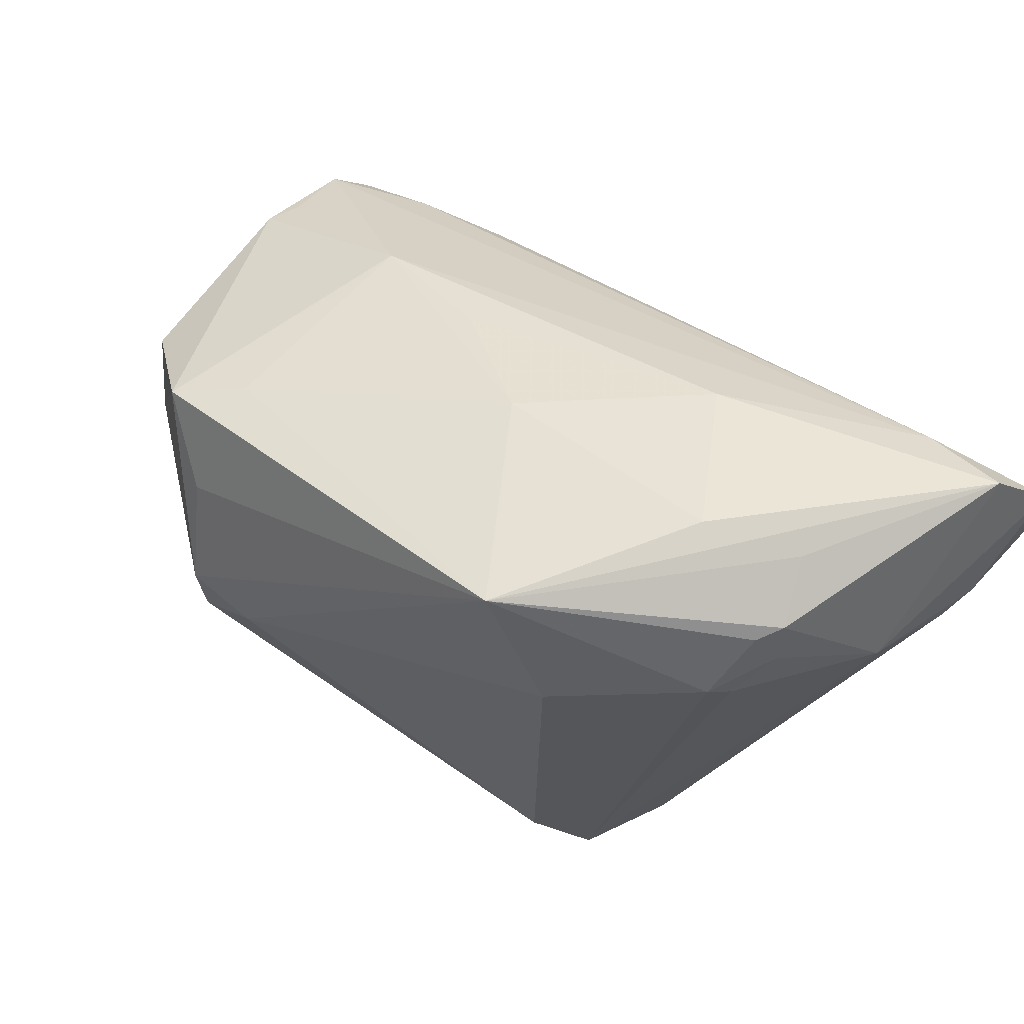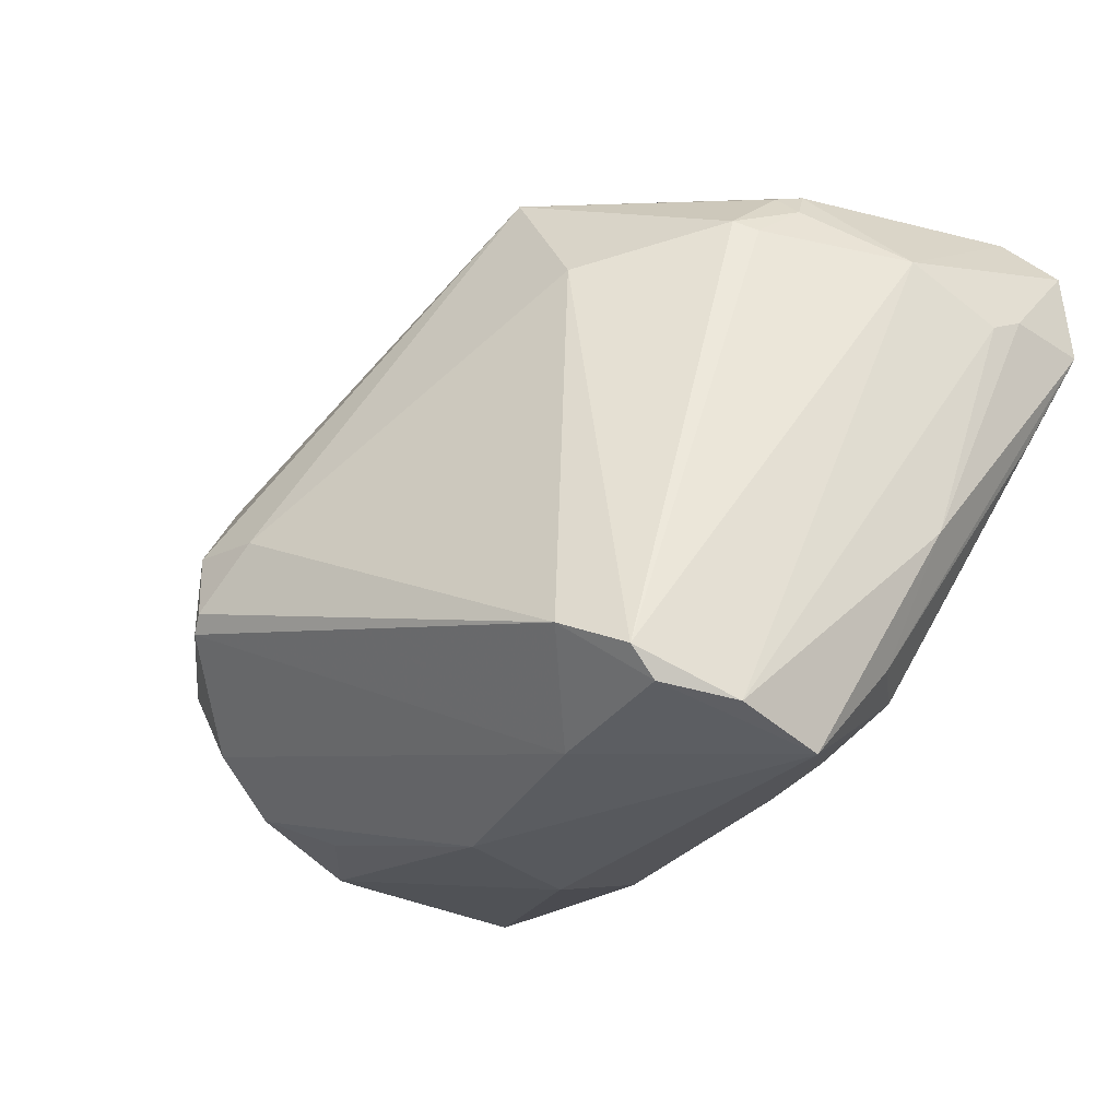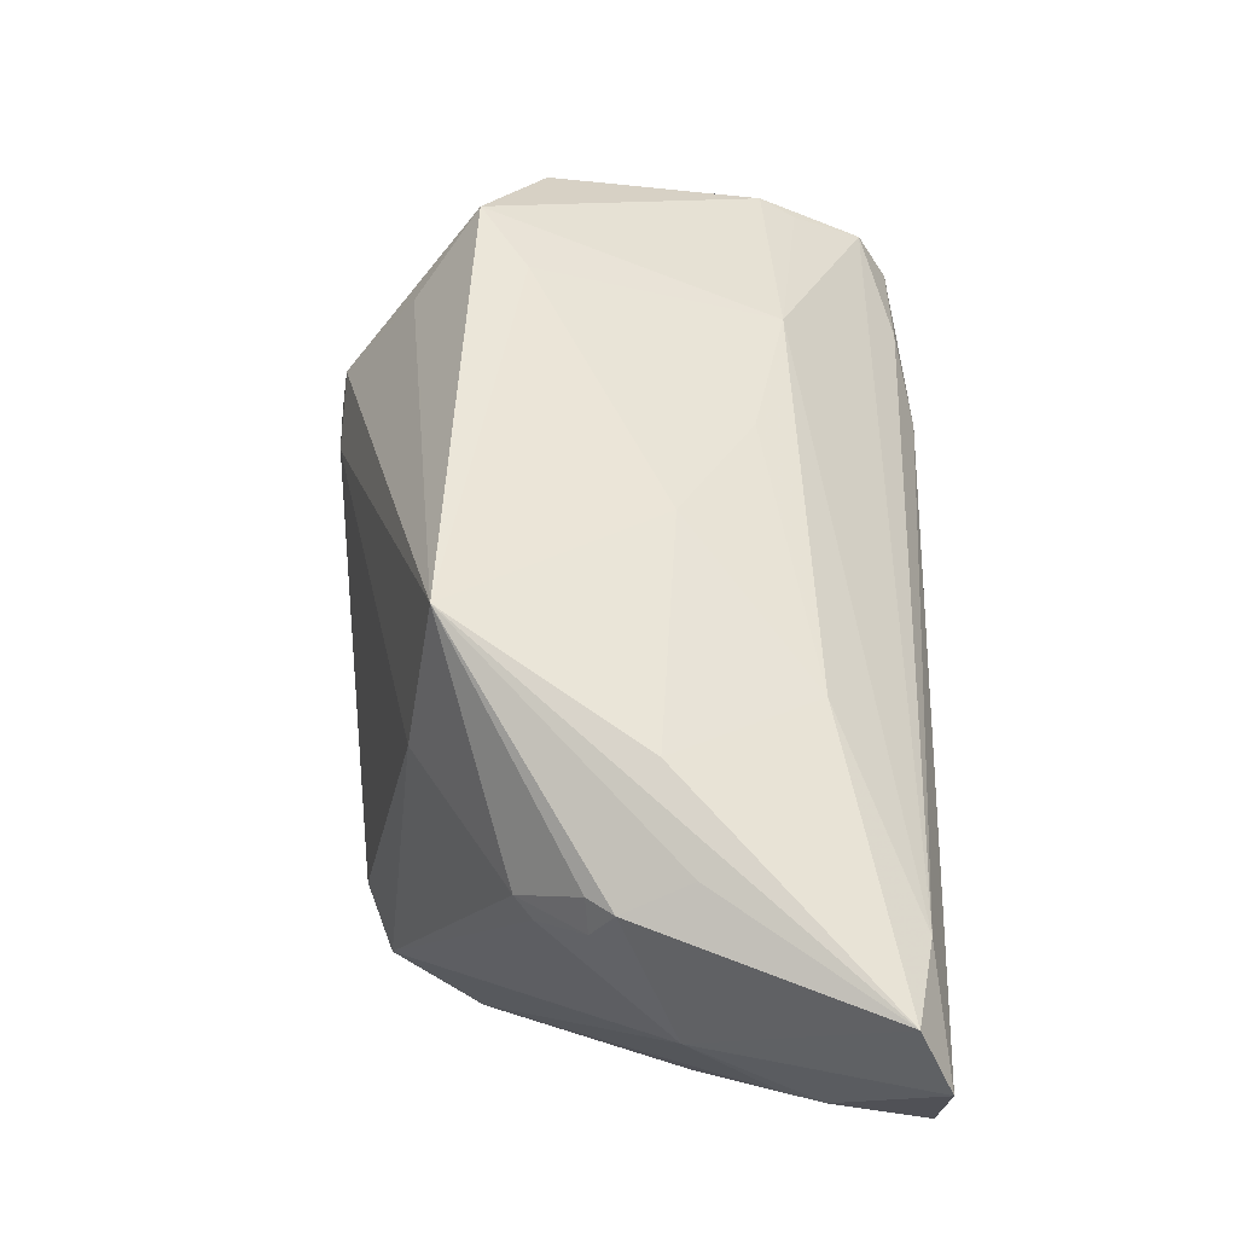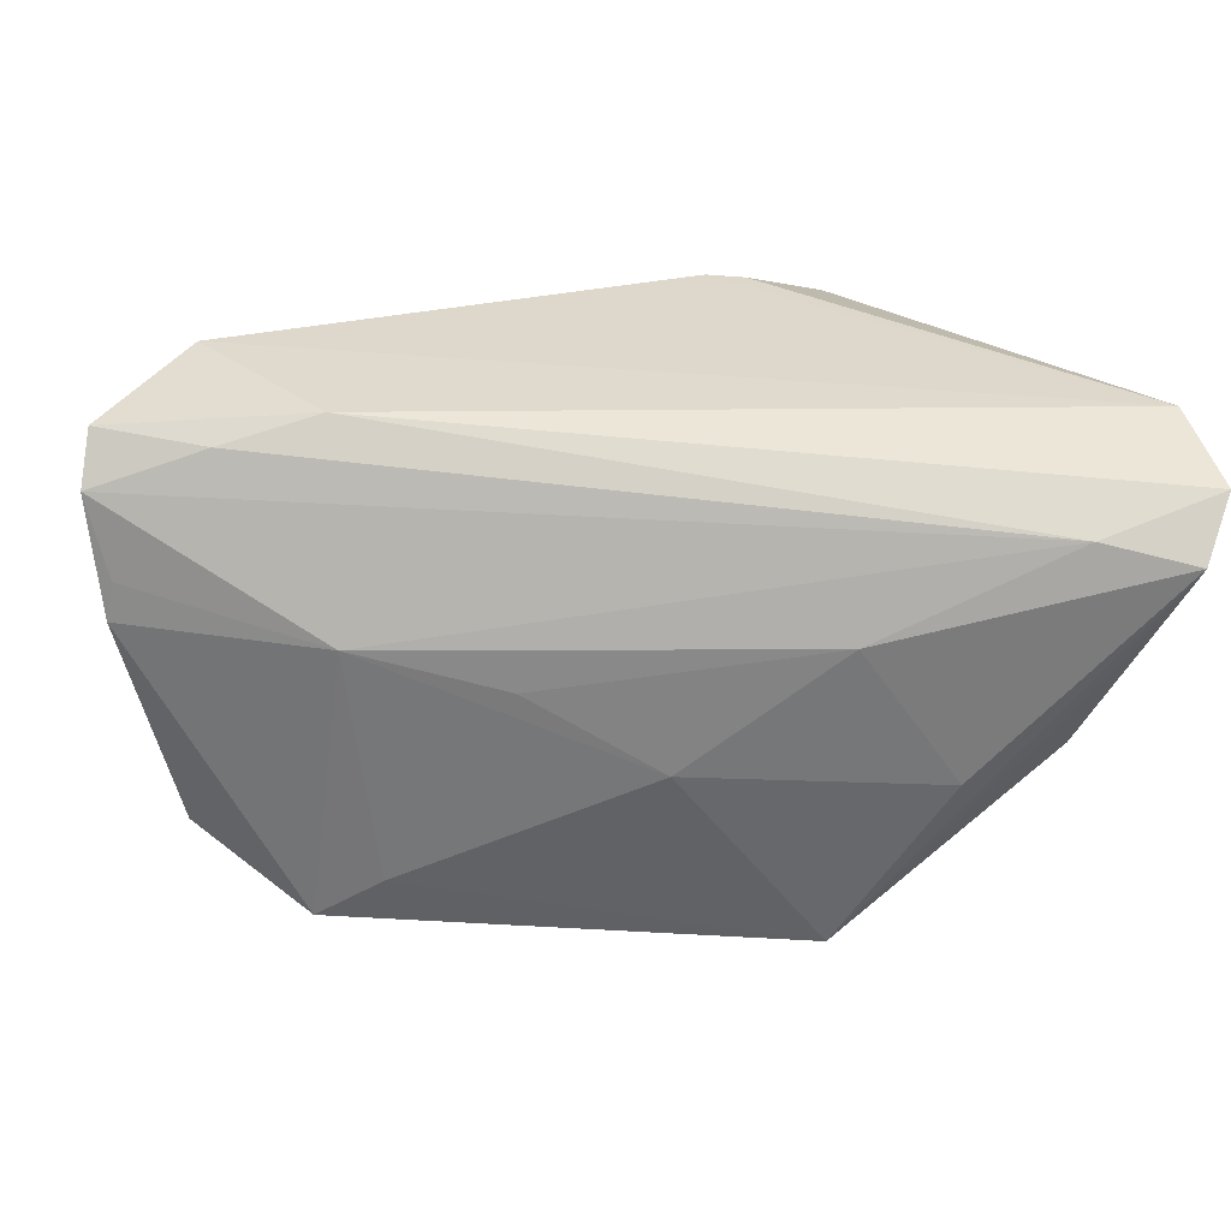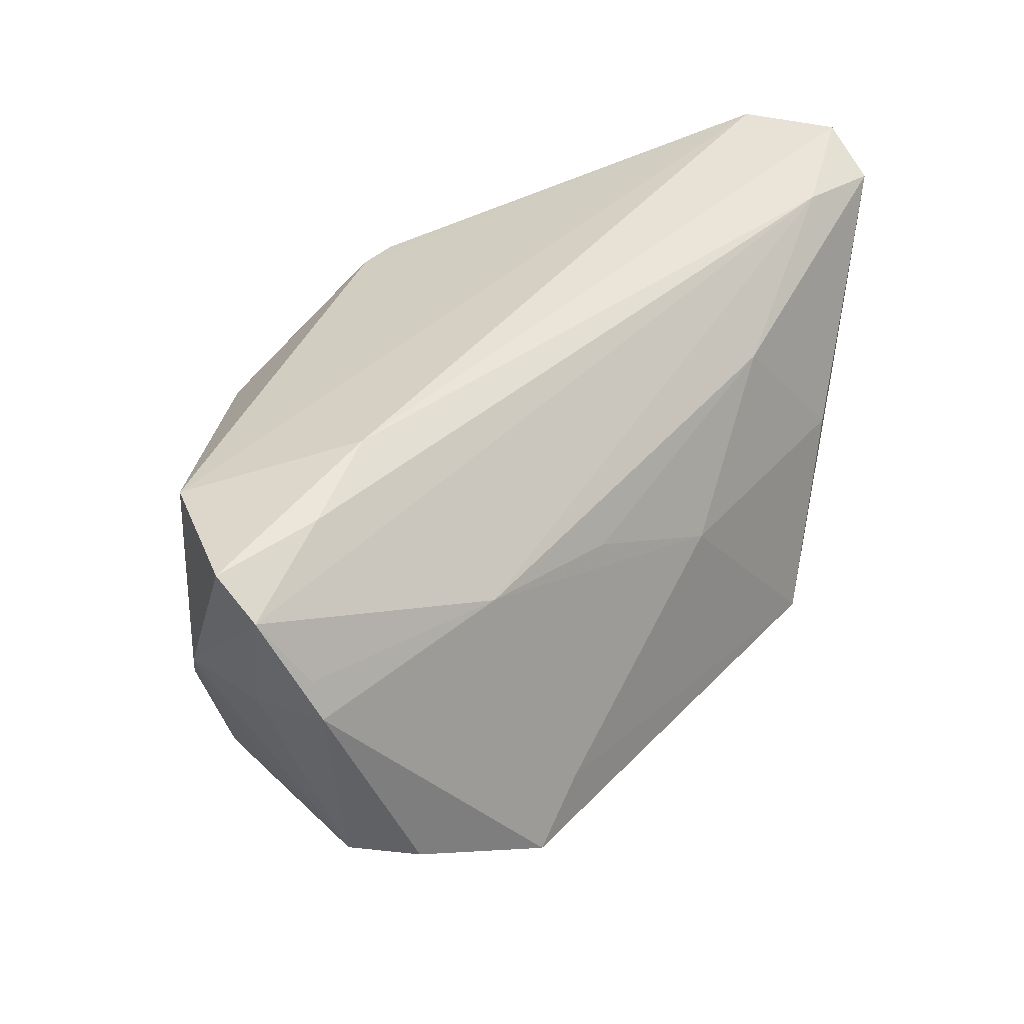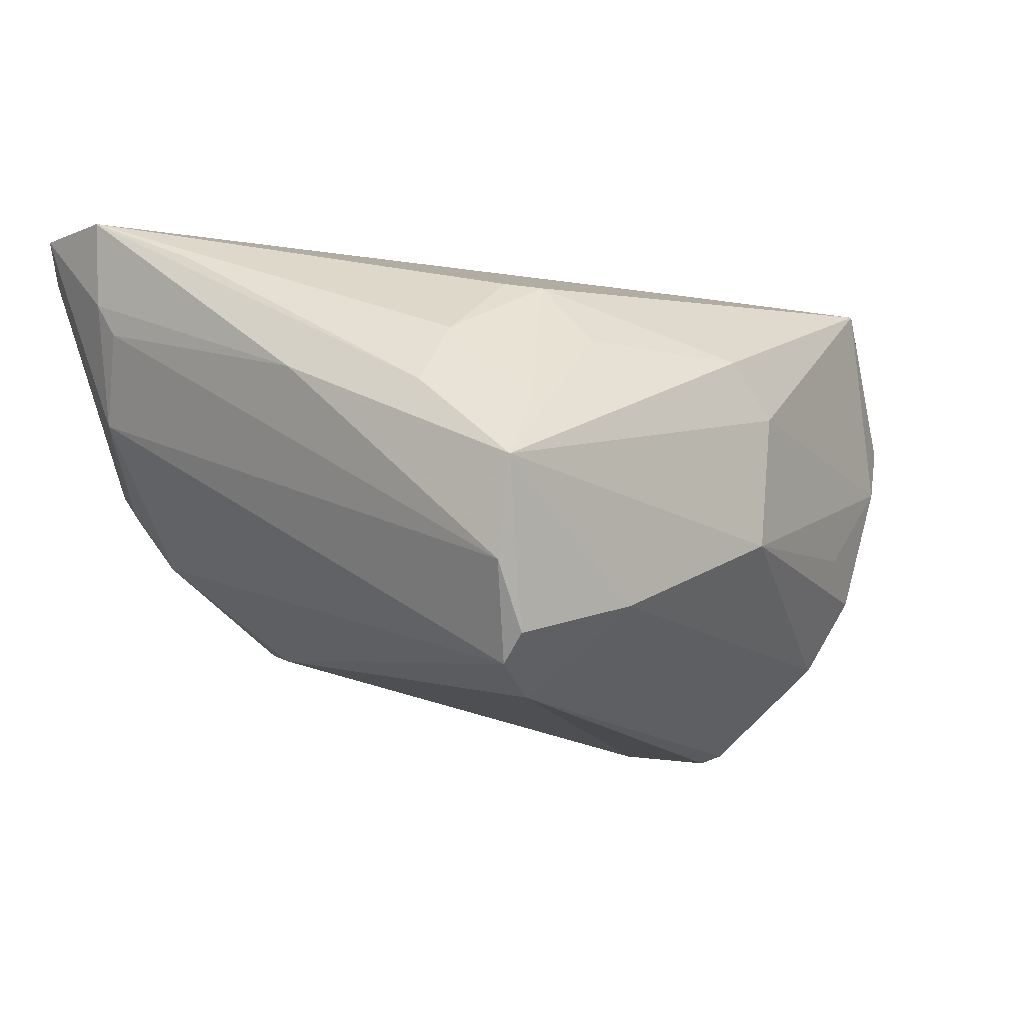
<metadata>
{"format":"obj","ext":"obj","renderer":"f3d","projection":"perspective","resolution":1024,"background":"white","views":[{"elev":76.3,"azim":-142.4,"up":"+Y"},{"elev":-28.2,"azim":-137.0,"up":"+Y"},{"elev":74.8,"azim":-87.6,"up":"+Y"},{"elev":51.1,"azim":158.2,"up":"+Z"},{"elev":42.5,"azim":104.3,"up":"+Z"},{"elev":-9.9,"azim":-45.4,"up":"+Z"}]}
</metadata>
<code>
v -0.008399 0.03341 -0.01521
v -0.03196 -0.02279 0.0122
v 0.04483 0.0014 -0.008941
v 0.03971 -0.02398 0.00908
v 0.04633 -0.01365 0.02336
v 0.001291 -0.03259 0.01263
v 0.04238 -0.007529 -0.01347
v -0.03364 -0.03126 -0.01259
v -0.03333 0.03078 0.001179
v 0.003802 0.02309 0.004919
v -0.03277 0.02327 -0.005784
v -0.04178 0.03341 0.02564
v -0.03414 -0.03336 -0.002632
v 0.01692 -0.002946 -0.02813
v -0.029 -0.02747 -0.02207
v 0.01521 0.01405 0.01197
v -0.03176 0.02999 -0.00142
v -0.03052 0.03279 0.007683
v -0.04558 0.01637 0.01598
v -0.04159 -0.008885 0.008849
v 0.02475 -0.01071 -0.02812
v 0.02401 -0.00957 0.02896
v -0.02933 -0.03024 -0.01926
v 0.02958 0.01473 -0.009608
v -0.01751 0.0197 -0.01752
v 0.04733 -0.007152 0.01258
v -0.04365 0.006028 0.02311
v 0.02858 0.007786 -0.02079
v 0.0362 -0.0258 0.003306
v -0.02804 -0.03048 0.00438
v 0.02899 0.005541 0.01467
v -0.0206 0.03341 0.004333
v 0.03346 -0.02347 -0.01007
v 0.03171 -0.01899 -0.01787
v -0.02249 -0.02421 -0.02473
v 0.02326 -0.00915 -0.02896
v -0.01691 -0.0283 0.01262
v -0.04733 0.01779 0.02859
v 0.04391 -0.01824 0.02652
v 0.02469 -0.001957 -0.02795
v -0.0335 0.02813 0.0271
v -0.04633 0.0285 0.02896
v 0.03639 0.01268 -0.01459
v -0.0223 -0.02096 0.01903
v -0.03444 0.02725 -0.001041
v -0.03619 -0.02268 0.006175
v 0.006356 -0.03341 0.006887
v -0.04235 0.02137 0.007017
v 0.04593 -0.008448 0.01625
v -0.0151 -0.03174 -0.01545
v 0.02699 -0.02668 -0.005855
v 0.005035 -0.03306 -0.007191
v -0.04646 0.01822 0.0195
v -0.01878 -0.02297 0.01888
v 0.04443 -0.01521 0.01018
v -0.0309 0.02439 -0.007547
v 0.0315 -0.02689 0.02461
v -0.01299 0.02524 0.01834
v 0.03441 -0.01107 0.02699
v 0.0362 -0.01069 -0.01831
v 0.03812 -0.01669 -0.009341
f 34 7 33
f 4 57 29
f 29 33 4
f 51 33 29
f 52 33 51
f 51 29 52
f 34 33 52
f 55 5 4
f 4 7 55
f 3 7 43
f 60 7 34
f 25 56 1
f 1 32 10
f 42 48 53
f 9 18 1
f 39 22 57
f 4 5 39
f 39 57 4
f 61 7 4
f 4 33 61
f 61 33 7
f 49 31 5
f 26 55 7
f 7 3 26
f 5 55 26
f 26 49 5
f 26 3 43
f 43 31 26
f 31 49 26
f 24 31 43
f 24 10 31
f 43 1 24
f 1 10 24
f 58 10 32
f 19 53 48
f 53 19 20
f 1 56 17
f 17 9 1
f 11 48 45
f 48 9 45
f 45 56 11
f 45 17 56
f 9 17 45
f 59 39 5
f 22 39 59
f 34 52 50
f 35 50 23
f 43 7 40
f 31 10 16
f 16 58 31
f 10 58 16
f 12 58 32
f 12 32 1
f 1 18 12
f 18 9 12
f 12 48 42
f 12 9 48
f 42 53 38
f 53 20 38
f 2 44 38
f 20 46 38
f 38 22 42
f 57 22 38
f 13 50 52
f 23 50 13
f 13 6 37
f 13 46 20
f 2 46 13
f 37 6 54
f 54 44 2
f 54 6 57
f 57 38 54
f 54 38 44
f 15 35 23
f 11 56 15
f 56 25 15
f 25 35 15
f 15 48 11
f 34 50 21
f 50 35 21
f 21 35 36
f 21 60 34
f 7 60 21
f 21 40 7
f 36 40 21
f 28 1 43
f 43 40 28
f 28 40 1
f 36 35 14
f 14 40 36
f 14 35 25
f 14 25 1
f 1 40 14
f 42 22 41
f 41 12 42
f 22 59 41
f 41 59 5
f 58 12 41
f 5 31 41
f 31 58 41
f 27 46 2
f 2 38 27
f 27 38 46
f 47 13 52
f 6 13 47
f 57 6 47
f 47 29 57
f 47 52 29
f 30 13 37
f 37 54 30
f 2 13 30
f 30 54 2
f 8 13 20
f 8 20 19
f 23 13 8
f 8 15 23
f 8 19 48
f 48 15 8

</code>
